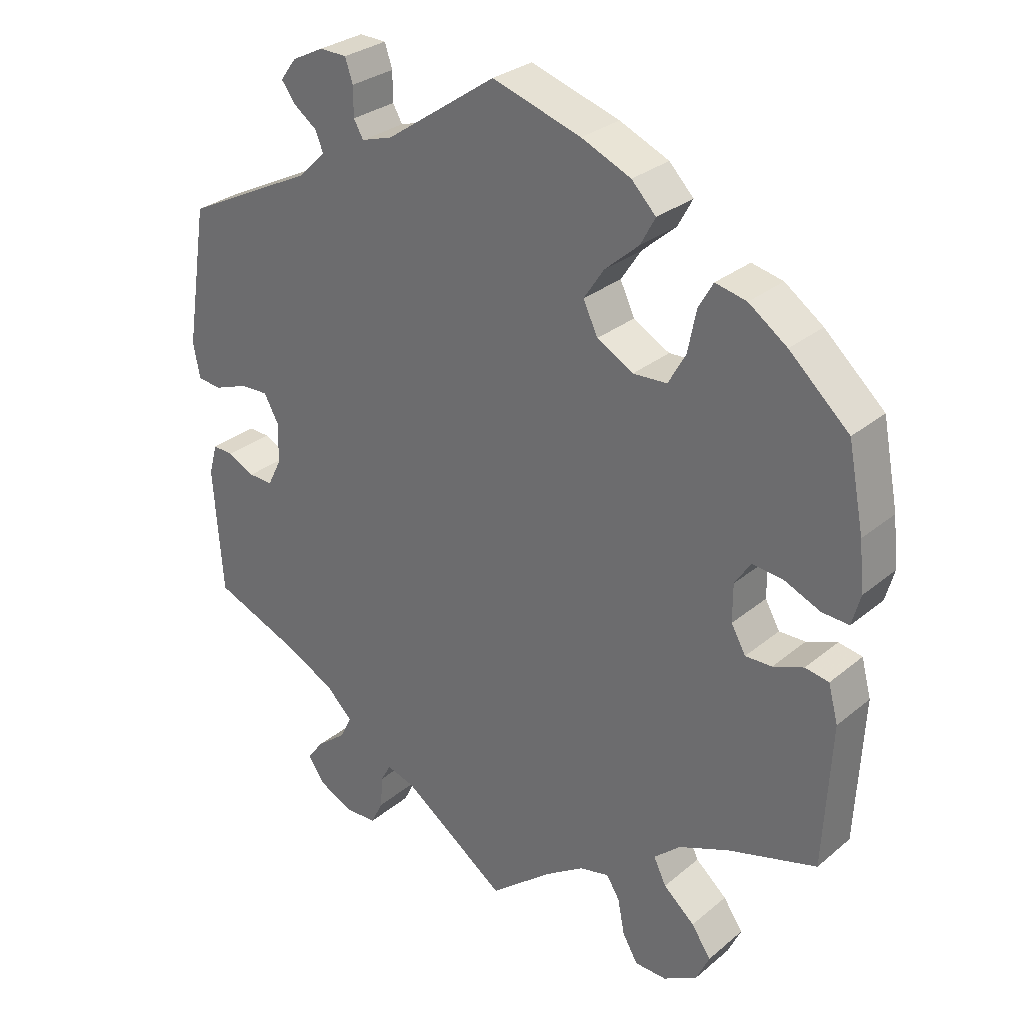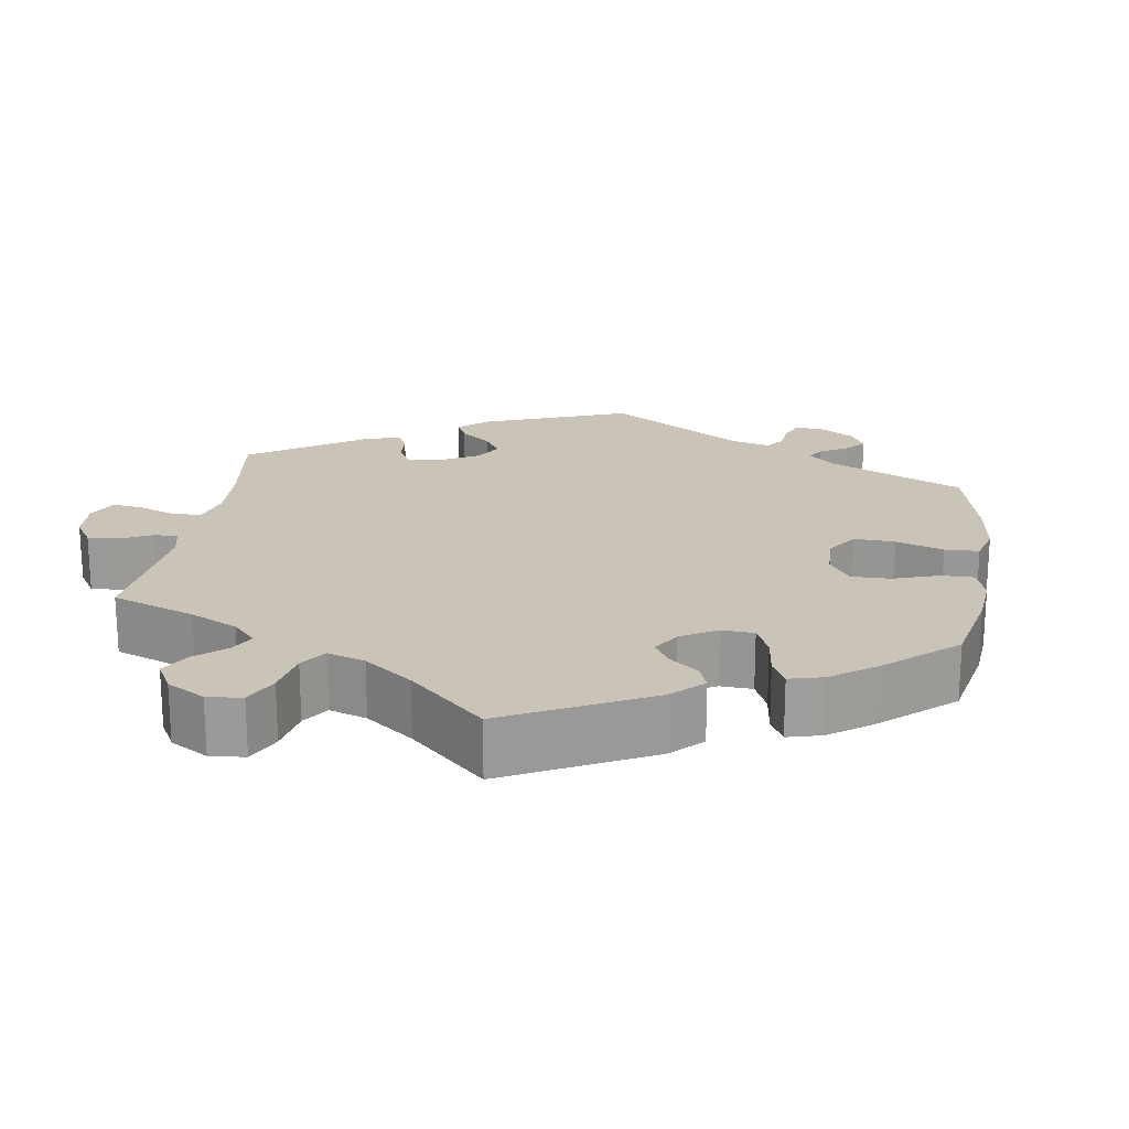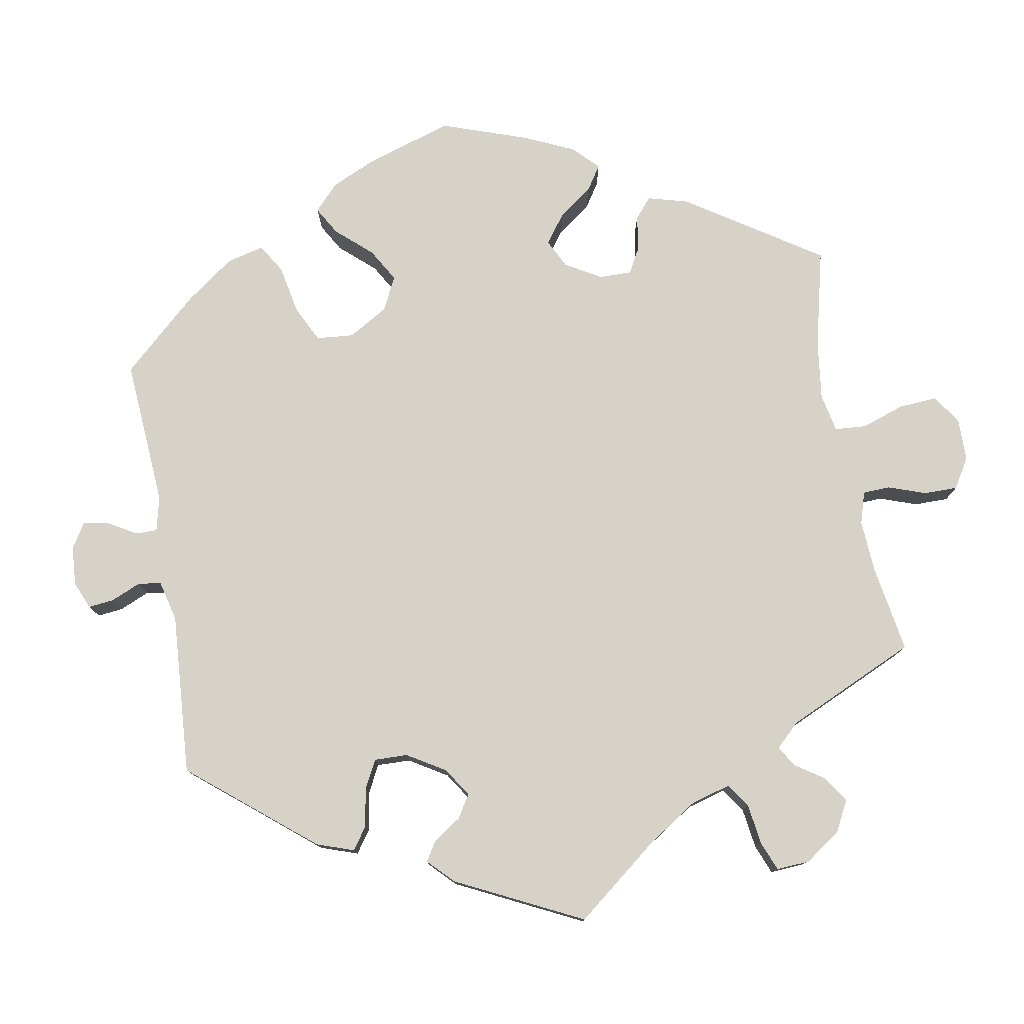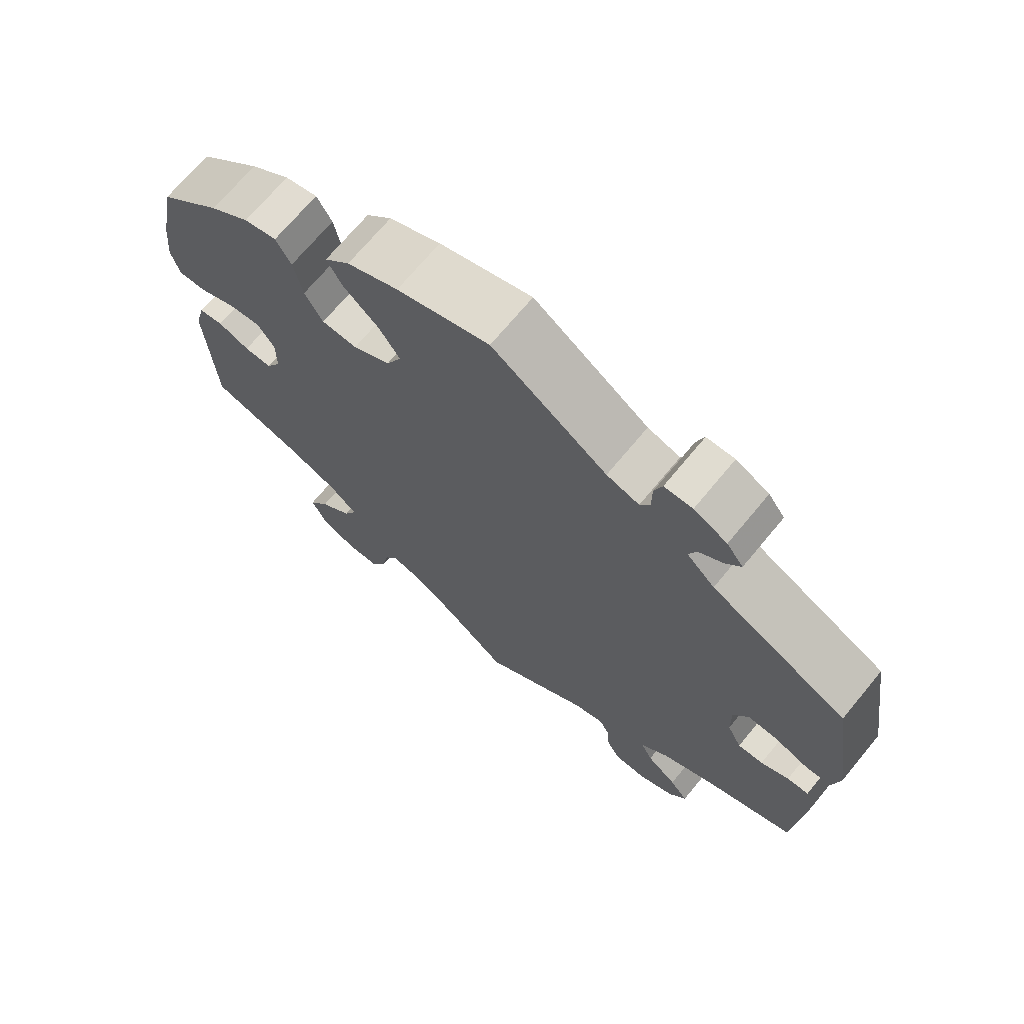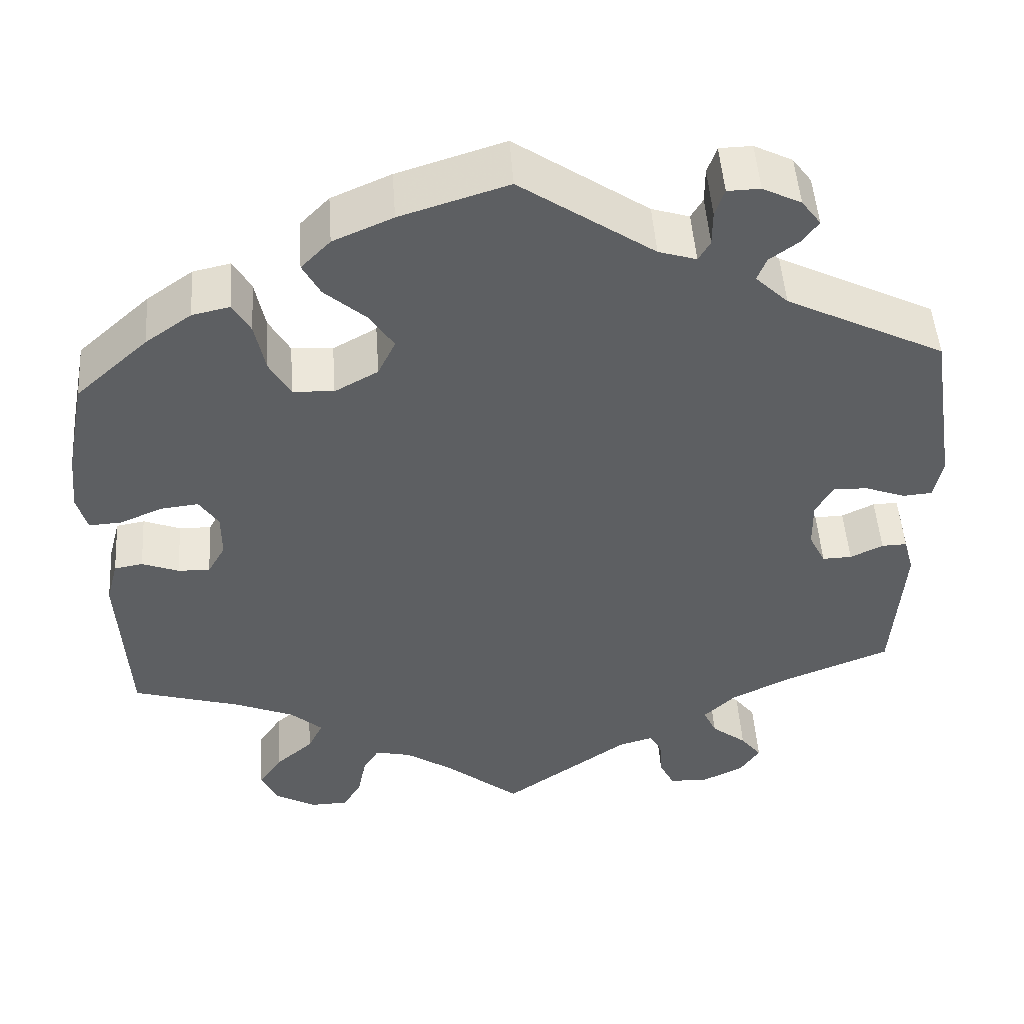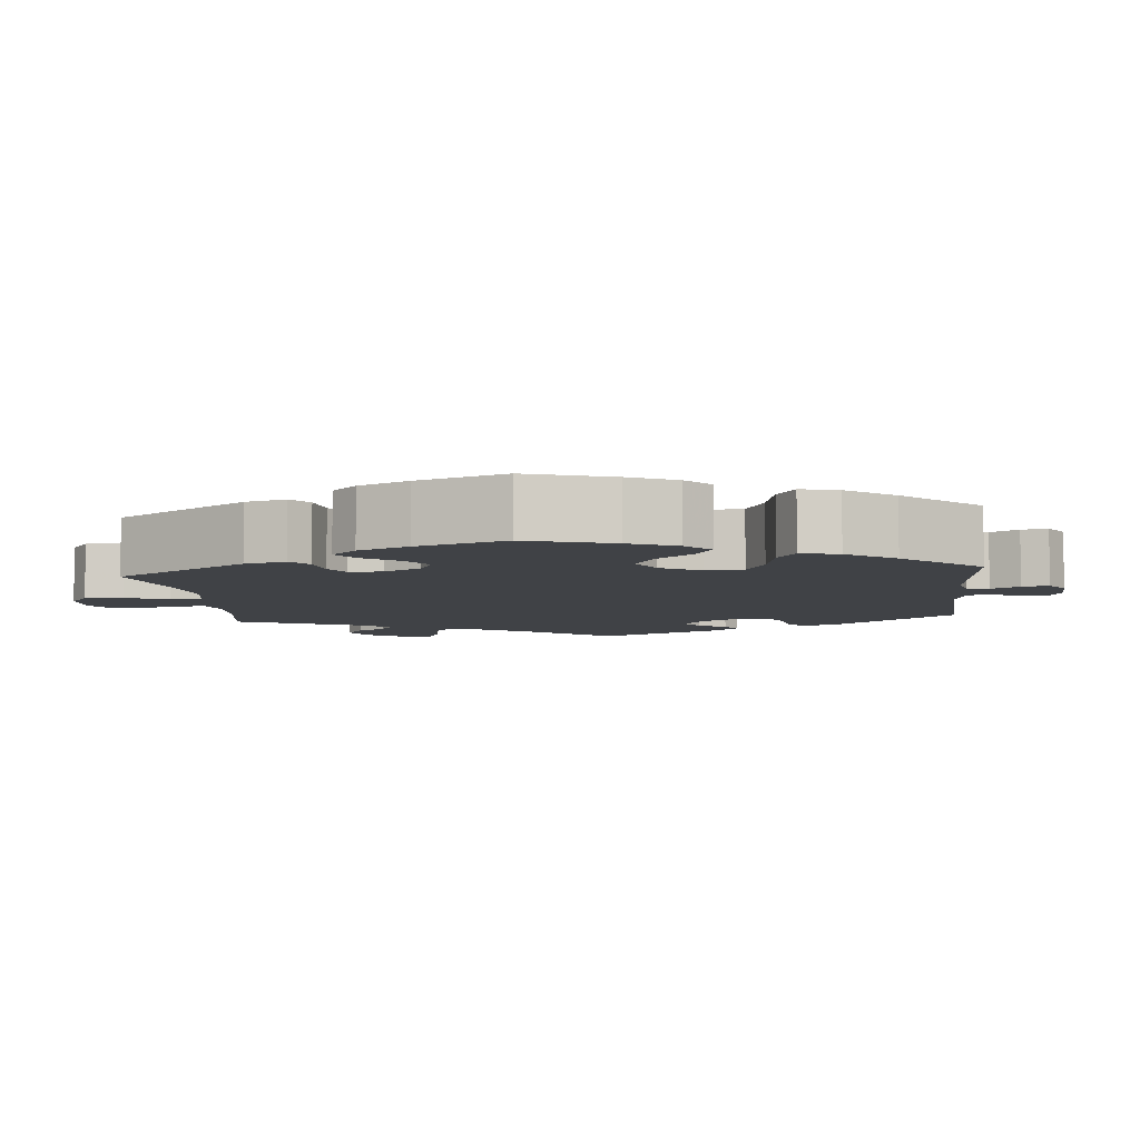
<metadata>
{"format":"obj","ext":"obj","renderer":"f3d","projection":"perspective","resolution":1024,"background":"white","views":[{"elev":29.4,"azim":-140.3,"up":"+Z"},{"elev":20.0,"azim":-111.4,"up":"+Y"},{"elev":77.3,"azim":110.2,"up":"+Y"},{"elev":70.1,"azim":39.6,"up":"+Z"},{"elev":49.4,"azim":-3.9,"up":"+Z"},{"elev":-6.5,"azim":-54.2,"up":"+Y"}]}
</metadata>
<code>
v -0.089 0.07 -0.505
v -0.146 0.07 -0.467
v -0.189 0.07 -0.457
v -0.208 0.07 -0.487
v -0.218 0.07 -0.538
v -0.24 0.07 -0.576
v -0.286 0.07 -0.577
v -0.335 0.07 -0.549
v -0.354 0.07 -0.508
v -0.326 0.07 -0.467
v -0.281 0.07 -0.428
v -0.263 0.07 -0.391
v -0.301 0.07 -0.357
v -0.373 0.07 -0.327
v -0.501 0.07 -0.289
v -0.512 0.07 -0.081
v -0.498 0.07 -0.028
v -0.464 0.07 -0.022
v -0.42 0.07 -0.039
v -0.382 0.07 -0.04
v -0.361 0.07 -0.003
v -0.361 0.07 0.051
v -0.384 0.07 0.086
v -0.429 0.07 0.081
v -0.48 0.07 0.059
v -0.519 0.07 0.057
v -0.531 0.07 0.101
v -0.524 0.07 0.171
v -0.501 0.07 0.289
v -0.415 0.07 0.367
v -0.36 0.07 0.406
v -0.315 0.07 0.416
v -0.294 0.07 0.379
v -0.282 0.07 0.319
v -0.257 0.07 0.275
v -0.208 0.07 0.272
v -0.156 0.07 0.301
v -0.135 0.07 0.345
v -0.164 0.07 0.389
v -0.213 0.07 0.432
v -0.234 0.07 0.471
v -0.199 0.07 0.507
v -0.128 0.07 0.538
v 0 0.07 0.578
v 0.159 0.07 0.469
v 0.204 0.07 0.455
v 0.218 0.07 0.479
v 0.218 0.07 0.521
v 0.229 0.07 0.554
v 0.268 0.07 0.555
v 0.314 0.07 0.532
v 0.337 0.07 0.501
v 0.317 0.07 0.474
v 0.283 0.07 0.449
v 0.272 0.07 0.421
v 0.311 0.07 0.383
v 0.5 0.07 0.289
v 0.532 0.07 0.086
v 0.522 0.07 0.036
v 0.487 0.07 0.033
v 0.439 0.07 0.051
v 0.398 0.07 0.053
v 0.377 0.07 0.015
v 0.378 0.07 -0.043
v 0.398 0.07 -0.083
v 0.433 0.07 -0.082
v 0.472 0.07 -0.063
v 0.502 0.07 -0.062
v 0.514 0.07 -0.106
v 0.501 0.07 -0.288
v 0.375 0.07 -0.338
v 0.303 0.07 -0.374
v 0.265 0.07 -0.411
v 0.281 0.07 -0.445
v 0.323 0.07 -0.478
v 0.348 0.07 -0.51
v 0.324 0.07 -0.546
v 0.274 0.07 -0.57
v 0.228 0.07 -0.568
v 0.21 0.07 -0.532
v 0.207 0.07 -0.486
v 0.192 0.07 -0.459
v 0.151 0.07 -0.471
v 0 0.07 -0.578
v -0.089 0 -0.505
v -0.146 0 -0.467
v -0.189 0 -0.457
v -0.208 0 -0.487
v -0.218 0 -0.538
v -0.24 0 -0.576
v -0.286 0 -0.577
v -0.335 0 -0.549
v -0.354 0 -0.508
v -0.326 0 -0.467
v -0.281 0 -0.428
v -0.263 0 -0.391
v -0.301 0 -0.357
v -0.373 0 -0.327
v -0.501 0 -0.289
v -0.512 0 -0.081
v -0.498 0 -0.028
v -0.464 0 -0.022
v -0.42 0 -0.039
v -0.382 0 -0.04
v -0.361 0 -0.003
v -0.361 0 0.051
v -0.384 0 0.086
v -0.429 0 0.081
v -0.48 0 0.059
v -0.519 0 0.057
v -0.531 0 0.101
v -0.524 0 0.171
v -0.501 0 0.289
v -0.415 0 0.367
v -0.36 0 0.406
v -0.315 0 0.416
v -0.294 0 0.379
v -0.282 0 0.319
v -0.257 0 0.275
v -0.208 0 0.272
v -0.156 0 0.301
v -0.135 0 0.345
v -0.164 0 0.389
v -0.213 0 0.432
v -0.234 0 0.471
v -0.199 0 0.507
v -0.128 0 0.538
v 0 0 0.578
v 0.159 0 0.469
v 0.204 0 0.455
v 0.218 0 0.479
v 0.218 0 0.521
v 0.229 0 0.554
v 0.268 0 0.555
v 0.314 0 0.532
v 0.337 0 0.501
v 0.317 0 0.474
v 0.283 0 0.449
v 0.272 0 0.421
v 0.311 0 0.383
v 0.5 0 0.289
v 0.532 0 0.086
v 0.522 0 0.036
v 0.487 0 0.033
v 0.439 0 0.051
v 0.398 0 0.053
v 0.377 0 0.015
v 0.378 0 -0.043
v 0.398 0 -0.083
v 0.433 0 -0.082
v 0.472 0 -0.063
v 0.502 0 -0.062
v 0.514 0 -0.106
v 0.501 0 -0.288
v 0.375 0 -0.338
v 0.303 0 -0.374
v 0.265 0 -0.411
v 0.281 0 -0.445
v 0.323 0 -0.478
v 0.348 0 -0.51
v 0.324 0 -0.546
v 0.274 0 -0.57
v 0.228 0 -0.568
v 0.21 0 -0.532
v 0.207 0 -0.486
v 0.192 0 -0.459
v 0.151 0 -0.471
v 0 0 -0.578
f 83 84 1
f 82 83 1 2
f 78 79 80 81
f 78 81 82
f 77 78 82
f 74 75 76 77
f 73 74 77 82
f 72 73 82 2
f 68 69 70 71
f 66 67 68 71
f 65 66 71 72
f 64 65 72 2
f 58 59 60 61
f 56 57 58 61
f 55 56 61 62
f 51 52 53 54
f 51 54 55
f 50 51 55
f 47 48 49 50
f 46 47 50 55
f 45 46 55 62
f 39 40 41 42
f 38 39 42 43
f 31 32 33 34
f 31 34 35
f 30 31 35
f 29 30 35
f 28 29 35 36
f 24 25 26 27
f 23 24 27 28
f 16 17 18 19
f 14 15 16 19
f 13 14 19 20
f 12 13 20 21
f 8 9 10 11
f 8 11 12
f 7 8 12
f 4 5 6 7
f 3 4 7 12
f 63 64 2 3
f 38 43 44 45
f 37 38 45 62
f 36 37 62 63
f 23 28 36 63
f 3 12 21 22
f 63 3 22
f 22 23 63
f 85 168 167
f 86 85 167 166
f 165 164 163 162
f 166 165 162
f 166 162 161
f 161 160 159 158
f 166 161 158 157
f 86 166 157 156
f 155 154 153 152
f 155 152 151 150
f 156 155 150 149
f 86 156 149 148
f 145 144 143 142
f 145 142 141 140
f 146 145 140 139
f 138 137 136 135
f 139 138 135
f 139 135 134
f 134 133 132 131
f 139 134 131 130
f 146 139 130 129
f 126 125 124 123
f 127 126 123 122
f 118 117 116 115
f 119 118 115
f 119 115 114
f 119 114 113
f 120 119 113 112
f 111 110 109 108
f 112 111 108 107
f 103 102 101 100
f 103 100 99 98
f 104 103 98 97
f 105 104 97 96
f 95 94 93 92
f 96 95 92
f 96 92 91
f 91 90 89 88
f 96 91 88 87
f 87 86 148 147
f 129 128 127 122
f 146 129 122 121
f 147 146 121 120
f 147 120 112 107
f 106 105 96 87
f 106 87 147
f 147 107 106
f 1 85 86 2
f 2 86 87 3
f 3 87 88 4
f 4 88 89 5
f 5 89 90 6
f 6 90 91 7
f 7 91 92 8
f 8 92 93 9
f 9 93 94 10
f 10 94 95 11
f 11 95 96 12
f 12 96 97 13
f 13 97 98 14
f 14 98 99 15
f 15 99 100 16
f 16 100 101 17
f 17 101 102 18
f 18 102 103 19
f 19 103 104 20
f 20 104 105 21
f 21 105 106 22
f 22 106 107 23
f 23 107 108 24
f 24 108 109 25
f 25 109 110 26
f 26 110 111 27
f 27 111 112 28
f 28 112 113 29
f 29 113 114 30
f 30 114 115 31
f 31 115 116 32
f 32 116 117 33
f 33 117 118 34
f 34 118 119 35
f 35 119 120 36
f 36 120 121 37
f 37 121 122 38
f 38 122 123 39
f 39 123 124 40
f 40 124 125 41
f 41 125 126 42
f 42 126 127 43
f 43 127 128 44
f 44 128 129 45
f 45 129 130 46
f 46 130 131 47
f 47 131 132 48
f 48 132 133 49
f 49 133 134 50
f 50 134 135 51
f 51 135 136 52
f 52 136 137 53
f 53 137 138 54
f 54 138 139 55
f 55 139 140 56
f 56 140 141 57
f 57 141 142 58
f 58 142 143 59
f 59 143 144 60
f 60 144 145 61
f 61 145 146 62
f 62 146 147 63
f 63 147 148 64
f 64 148 149 65
f 65 149 150 66
f 66 150 151 67
f 67 151 152 68
f 68 152 153 69
f 69 153 154 70
f 70 154 155 71
f 71 155 156 72
f 72 156 157 73
f 73 157 158 74
f 74 158 159 75
f 75 159 160 76
f 76 160 161 77
f 77 161 162 78
f 78 162 163 79
f 79 163 164 80
f 80 164 165 81
f 81 165 166 82
f 82 166 167 83
f 83 167 168 84
f 84 168 85 1

</code>
